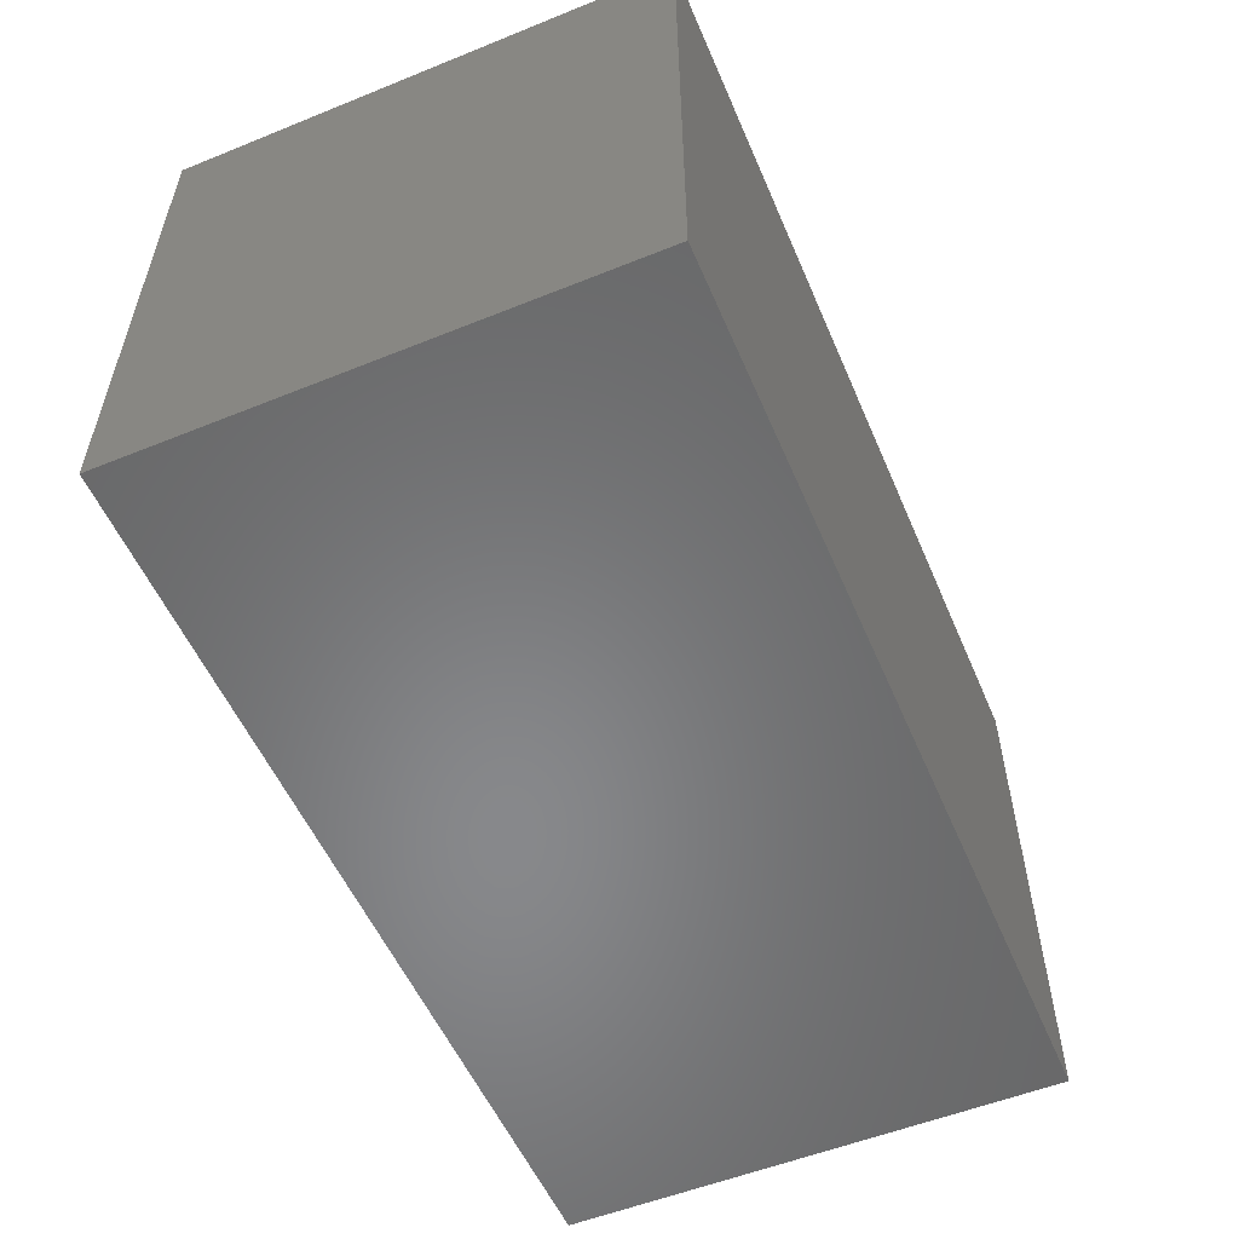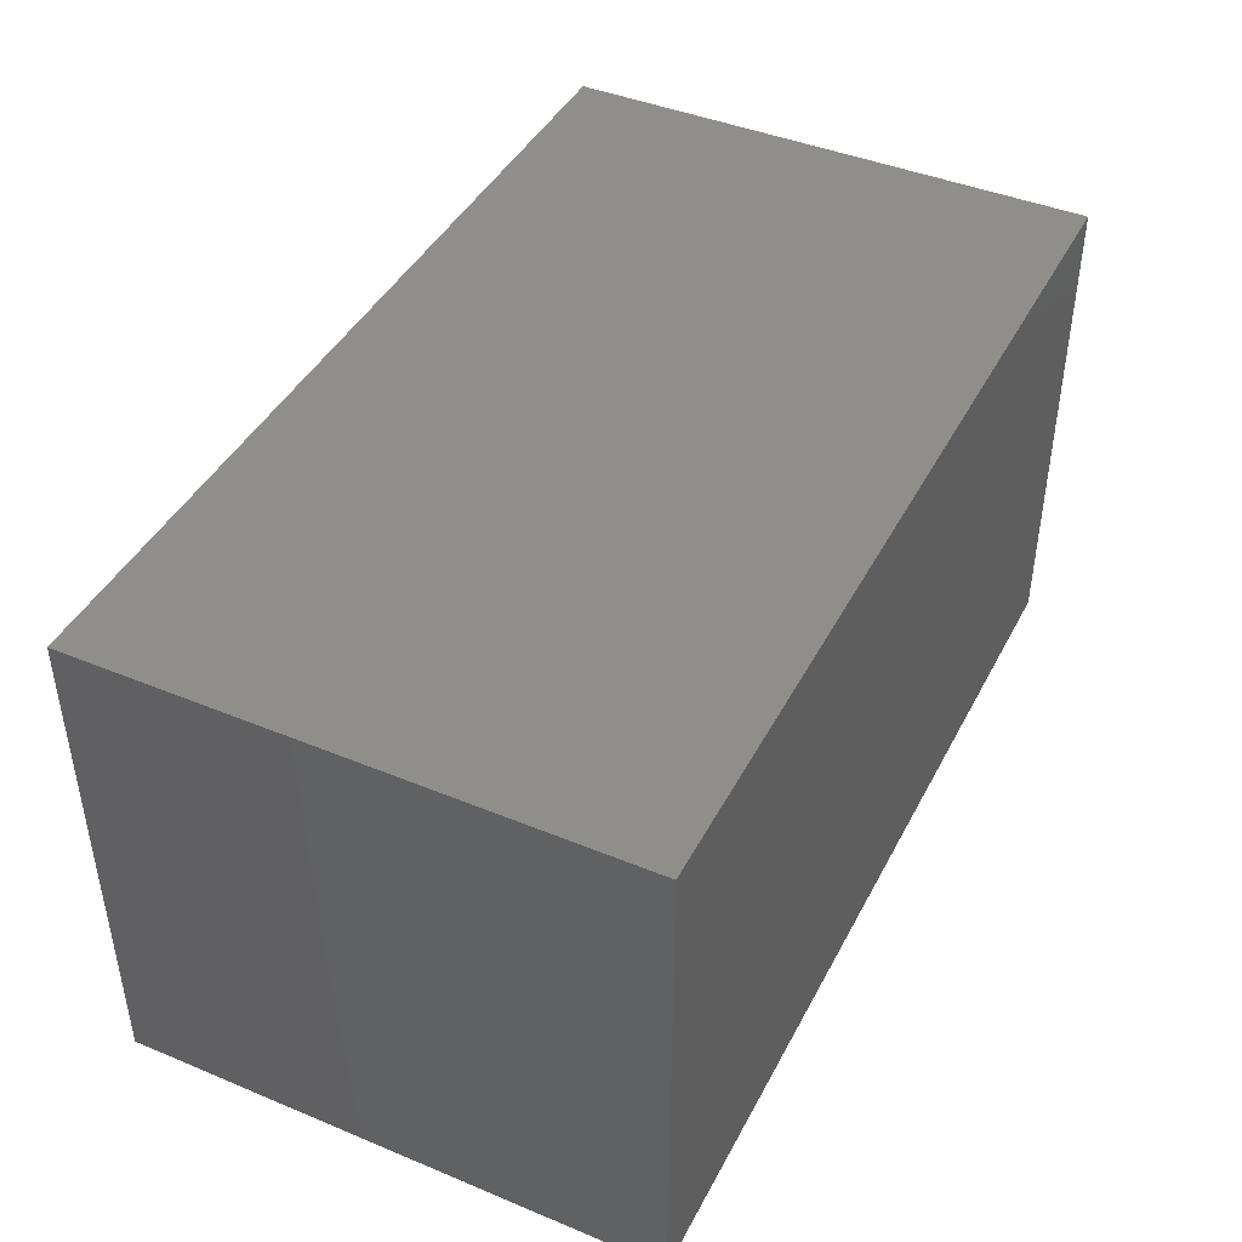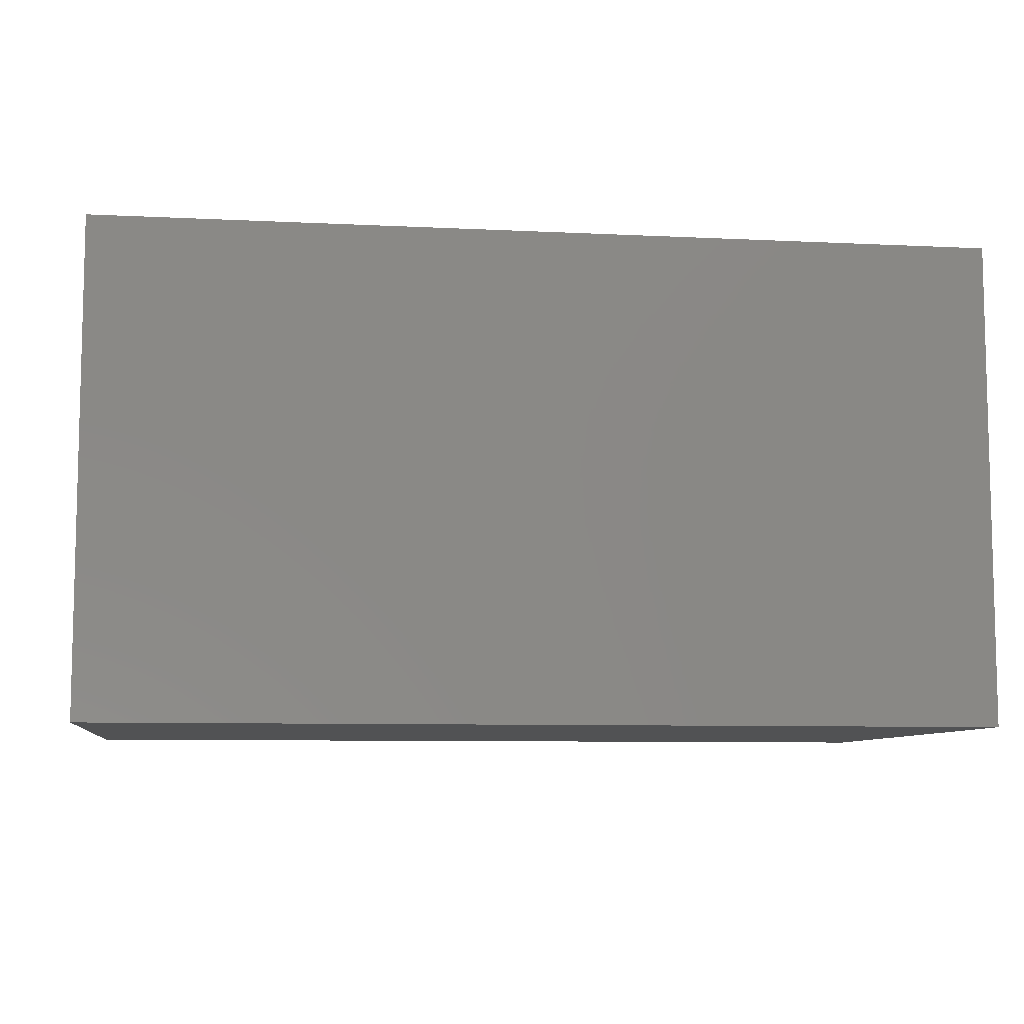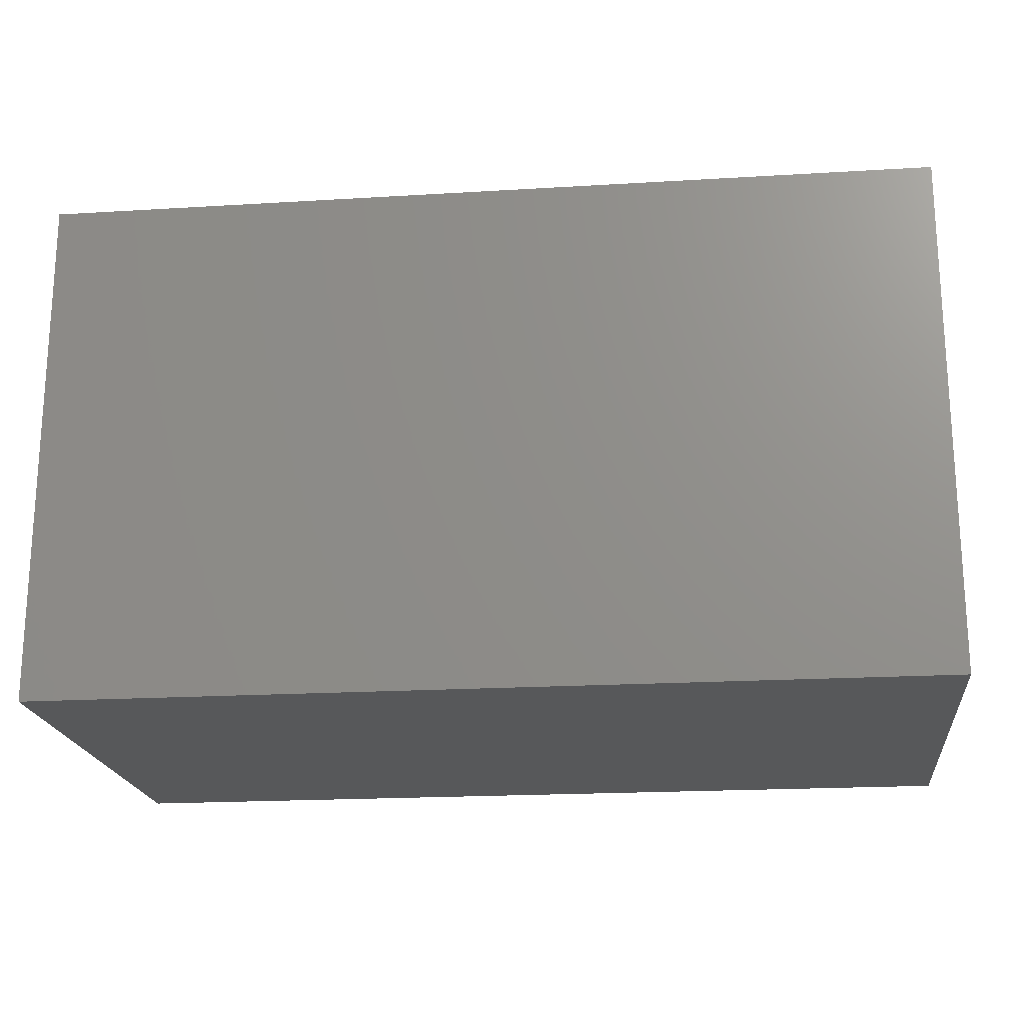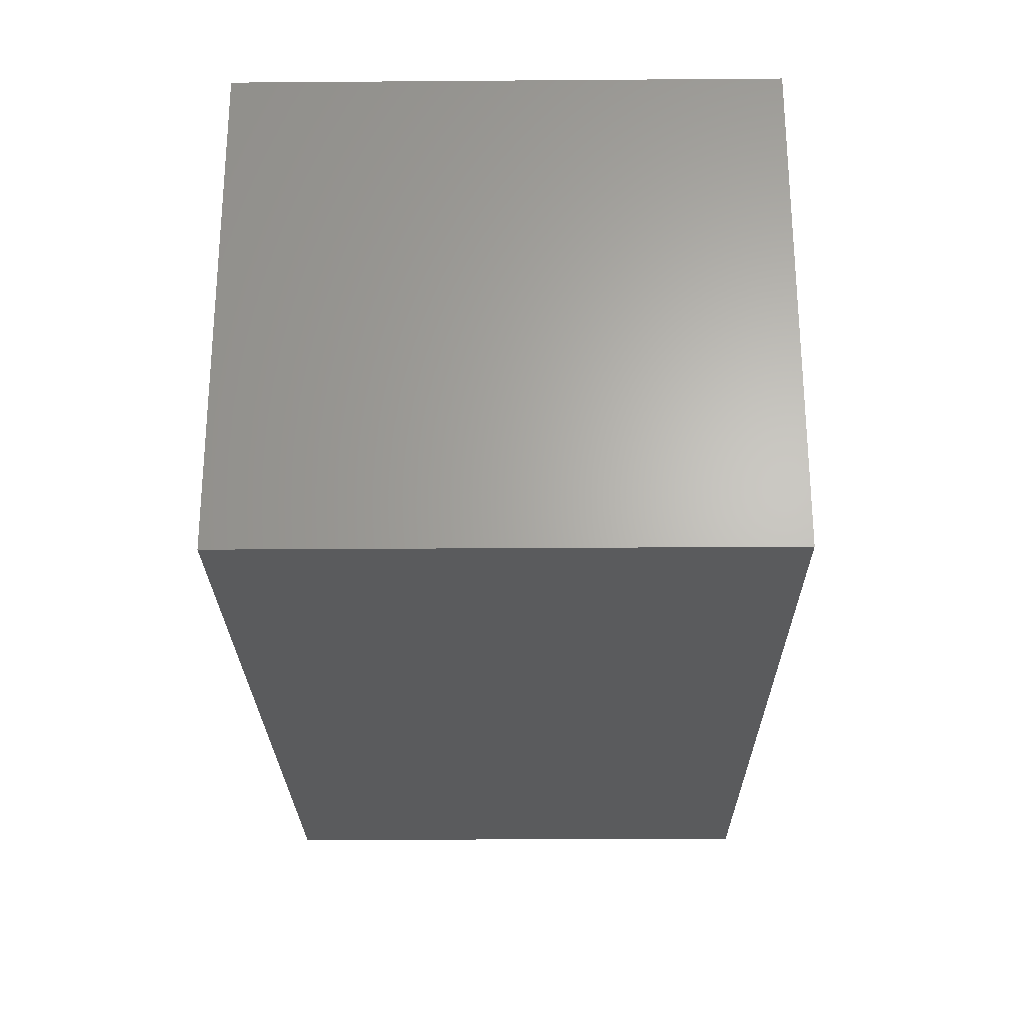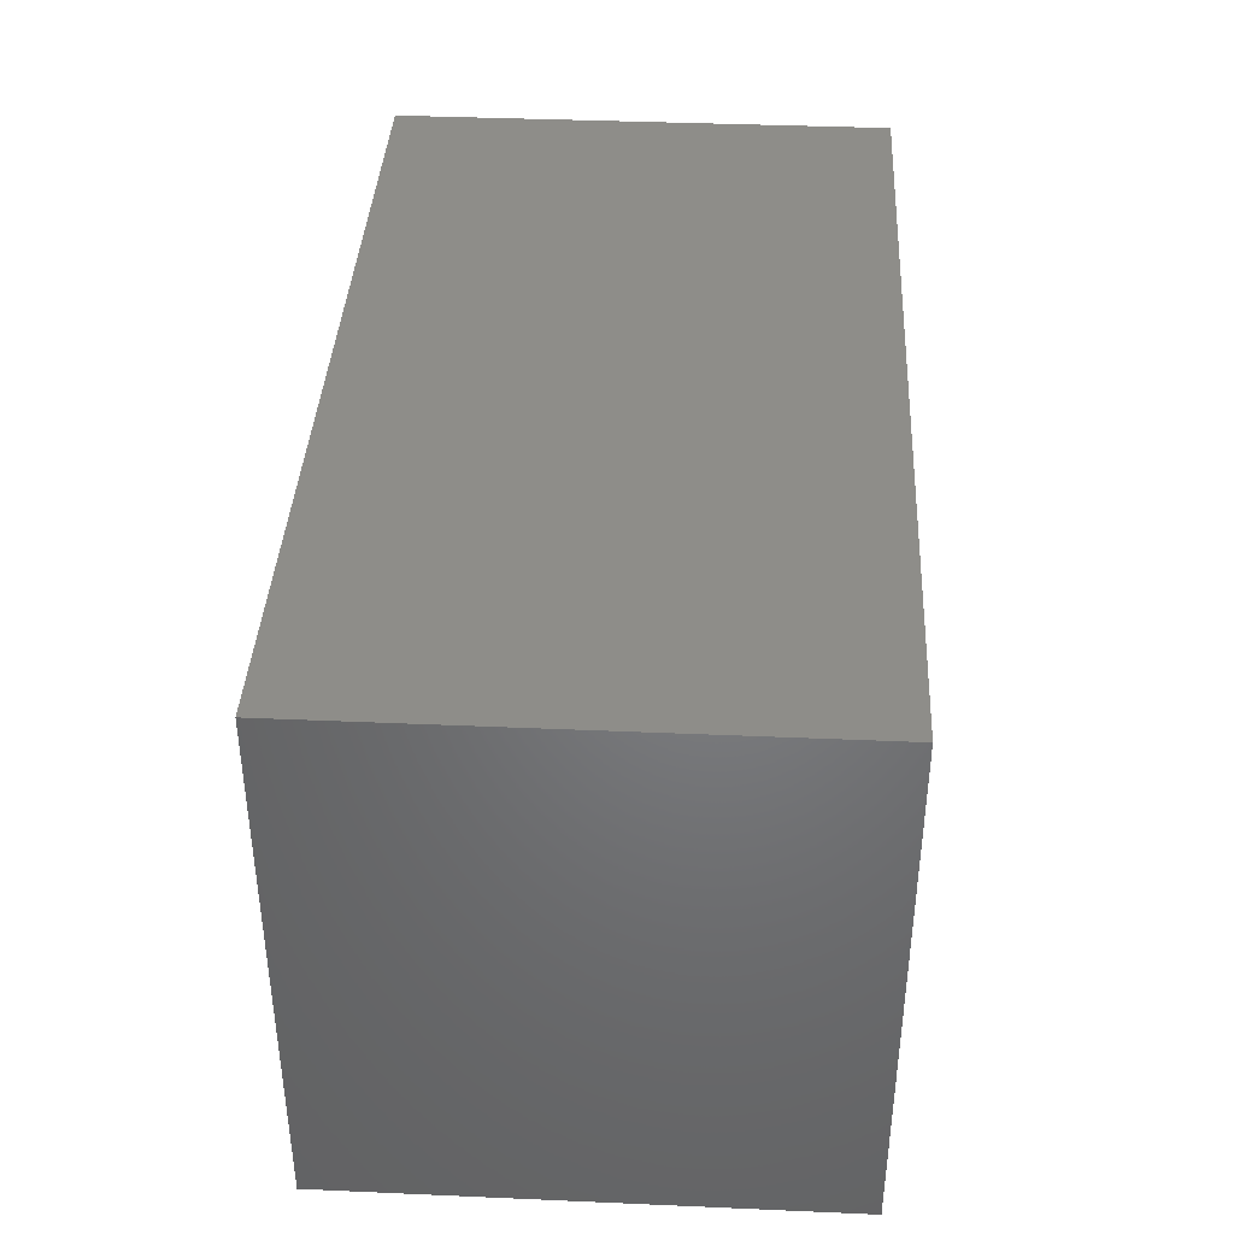
<metadata>
{"format":"stl","ext":"stl","renderer":"f3d","projection":"perspective","resolution":1024,"background":"white","views":[{"elev":-54.7,"azim":113.1,"up":"+Y"},{"elev":43.2,"azim":116.1,"up":"+Z"},{"elev":-8.2,"azim":172.3,"up":"+Z"},{"elev":-19.7,"azim":6.4,"up":"+Y"},{"elev":-25.0,"azim":90.7,"up":"+Z"},{"elev":39.0,"azim":-86.9,"up":"+Y"}]}
</metadata>
<code>
# stl→obj: 8 verts, 12 faces
v 12 -7 0
v -12 -7 0
v -12 7 0
v 12 7 0
v -12 7 13
v -12 -7 13
v 12 -7 13
v 12 7 13
f 1 2 3
f 1 3 4
f 5 6 7
f 8 5 7
f 1 6 2
f 1 7 6
f 4 7 1
f 4 8 7
f 3 8 4
f 3 5 8
f 2 5 3
f 2 6 5

</code>
